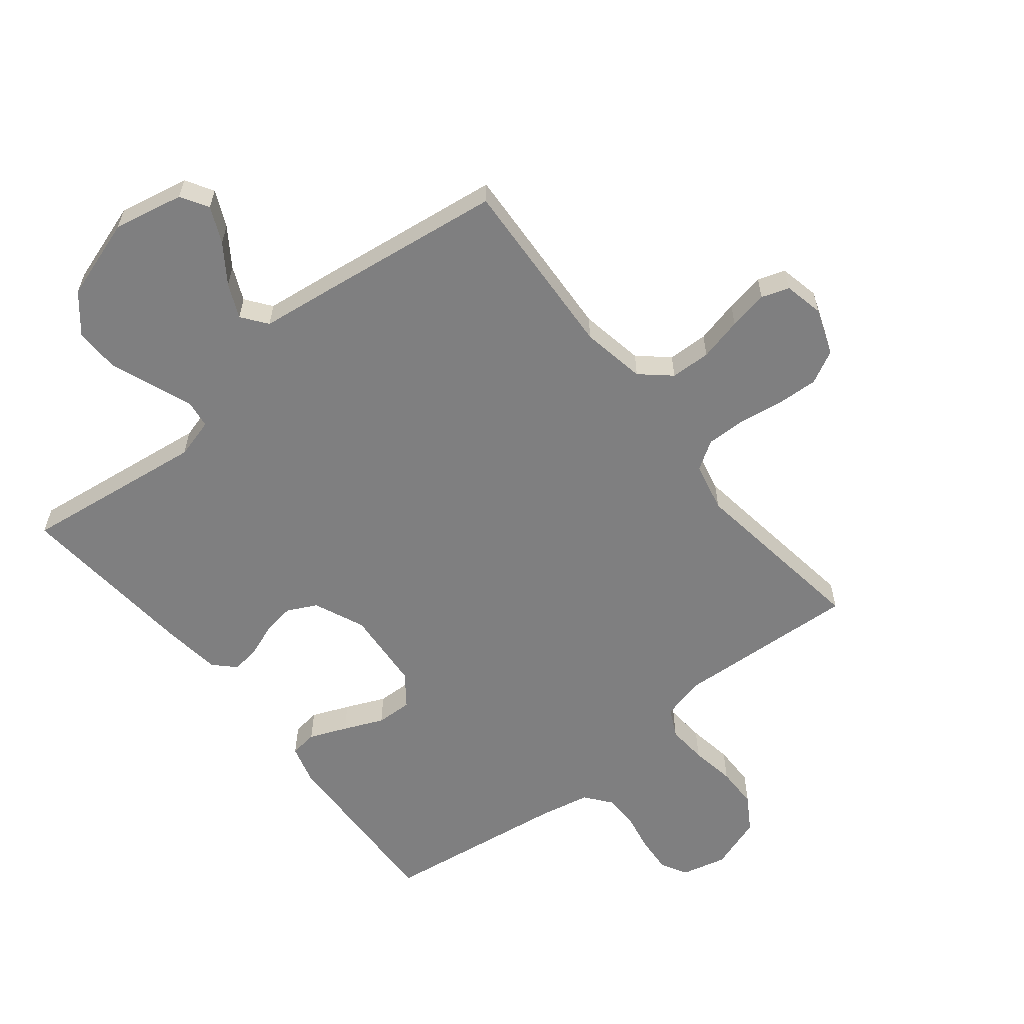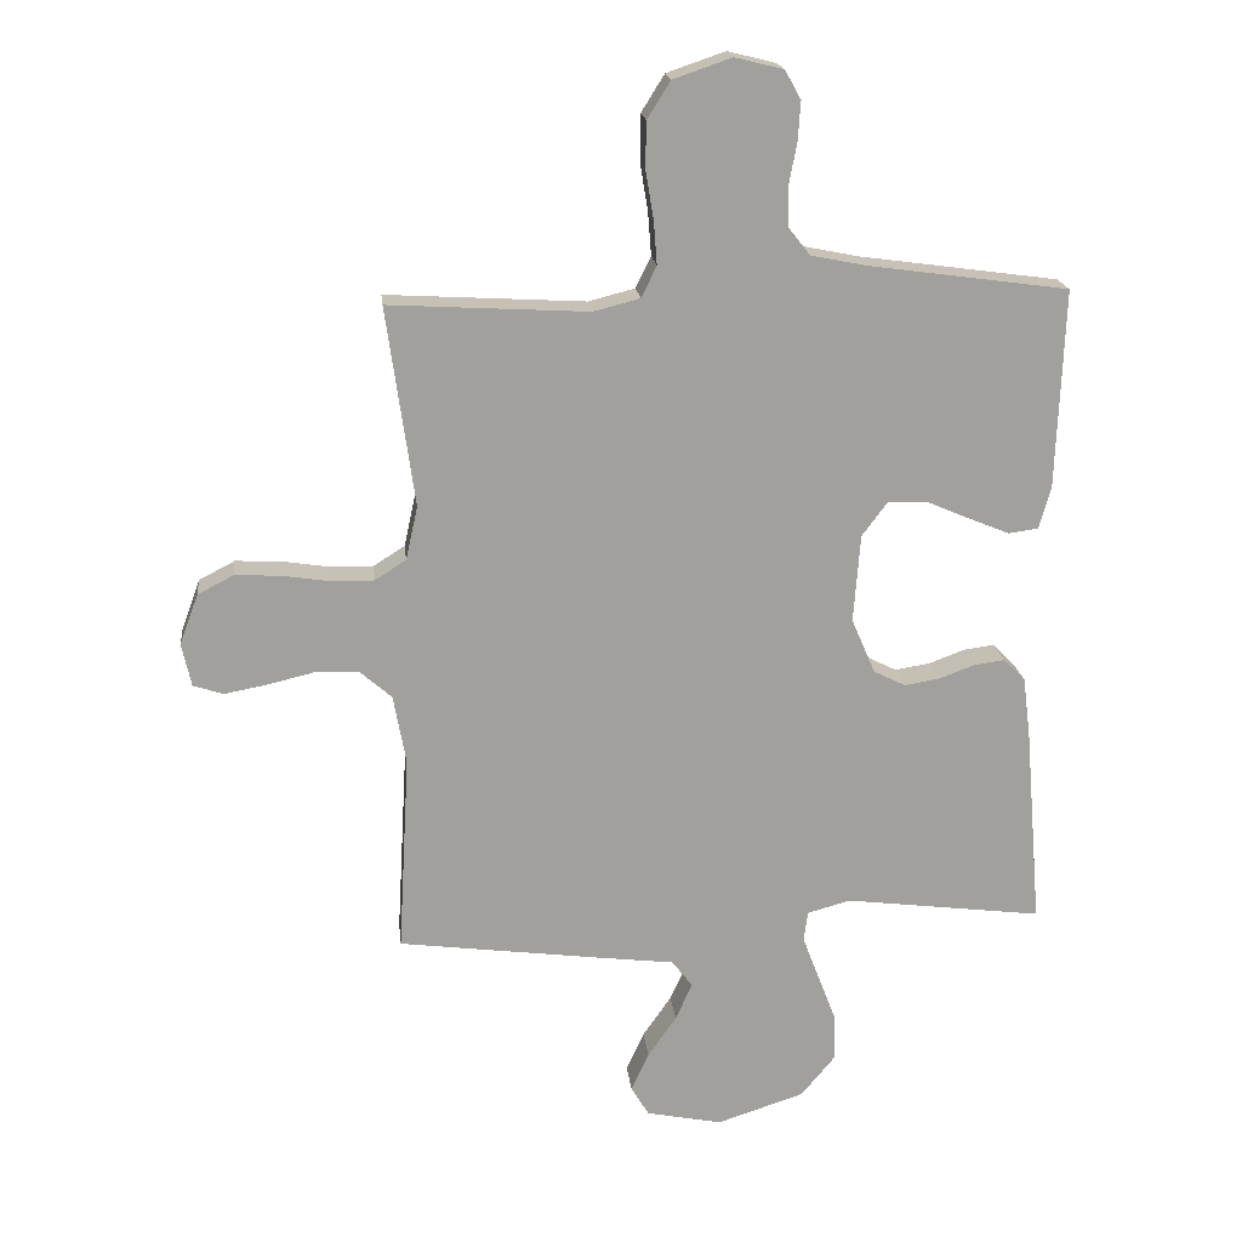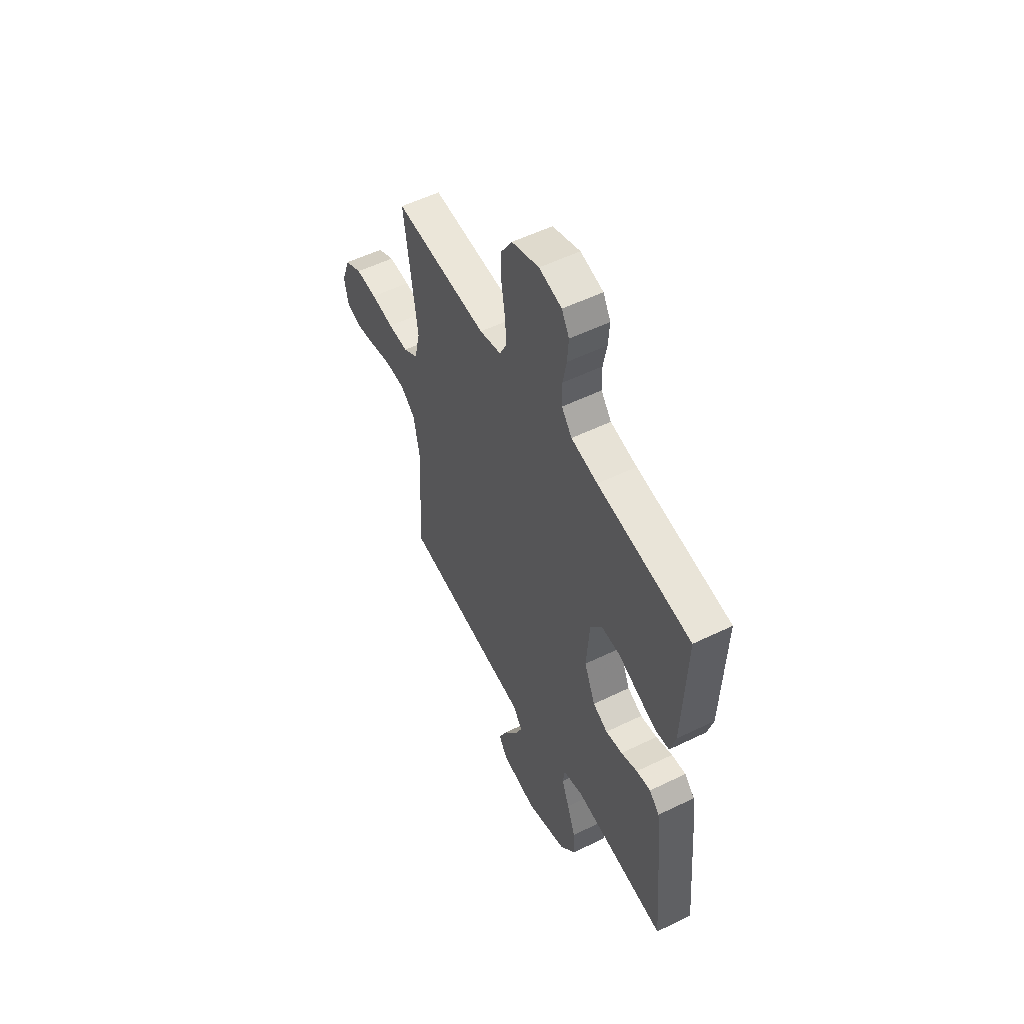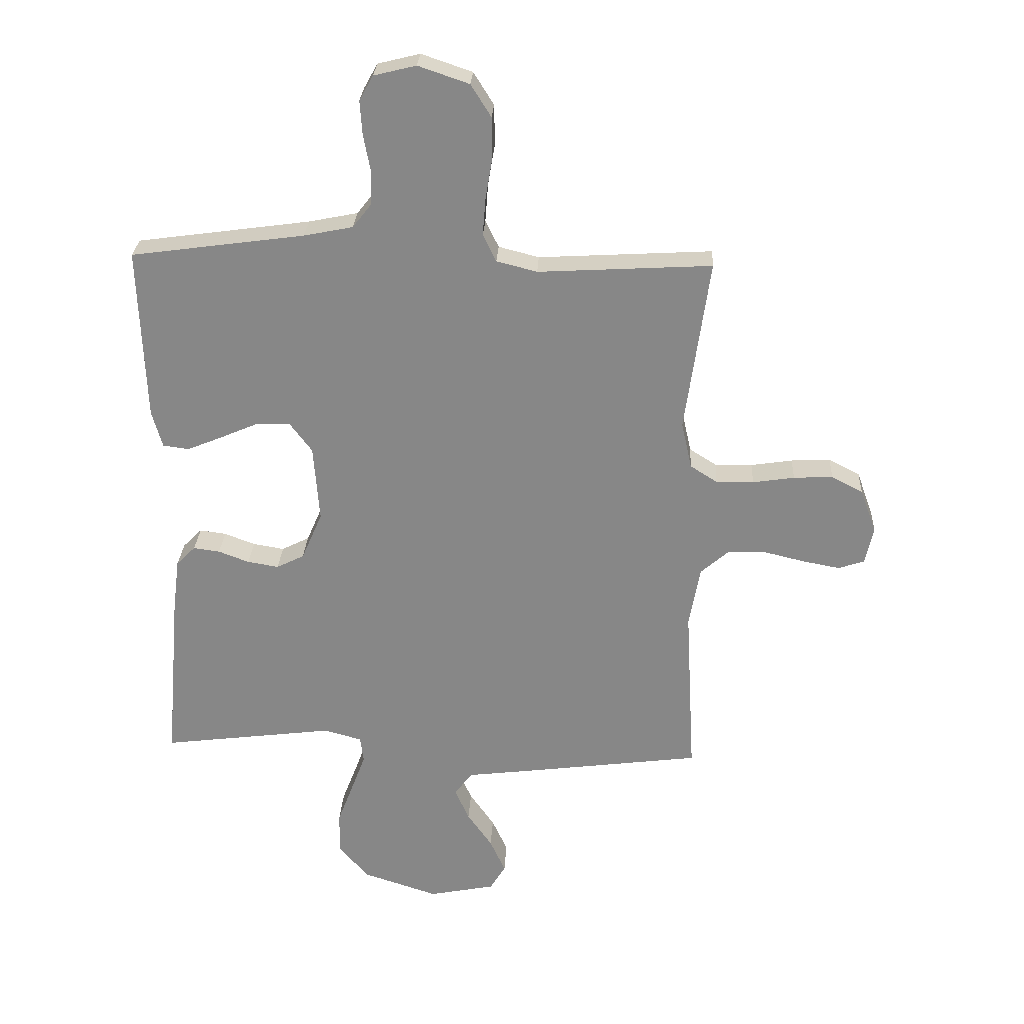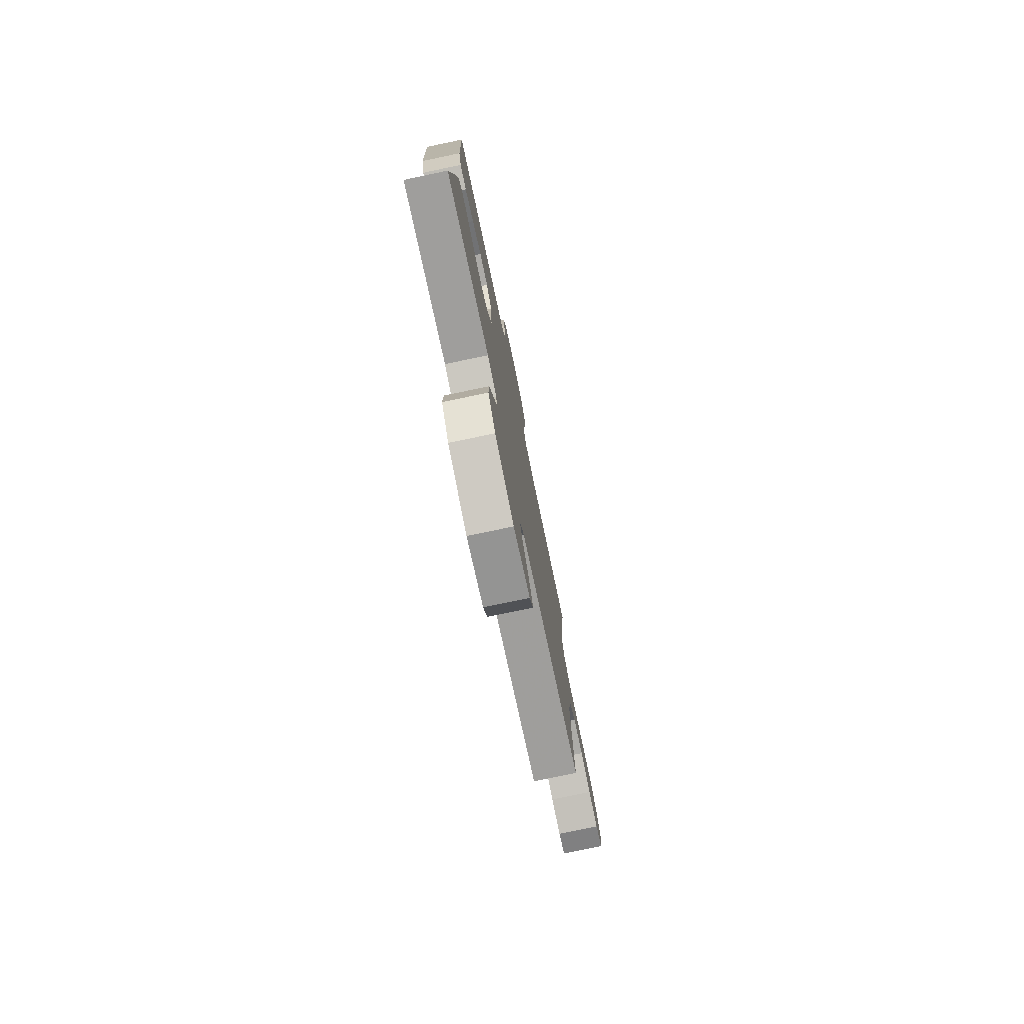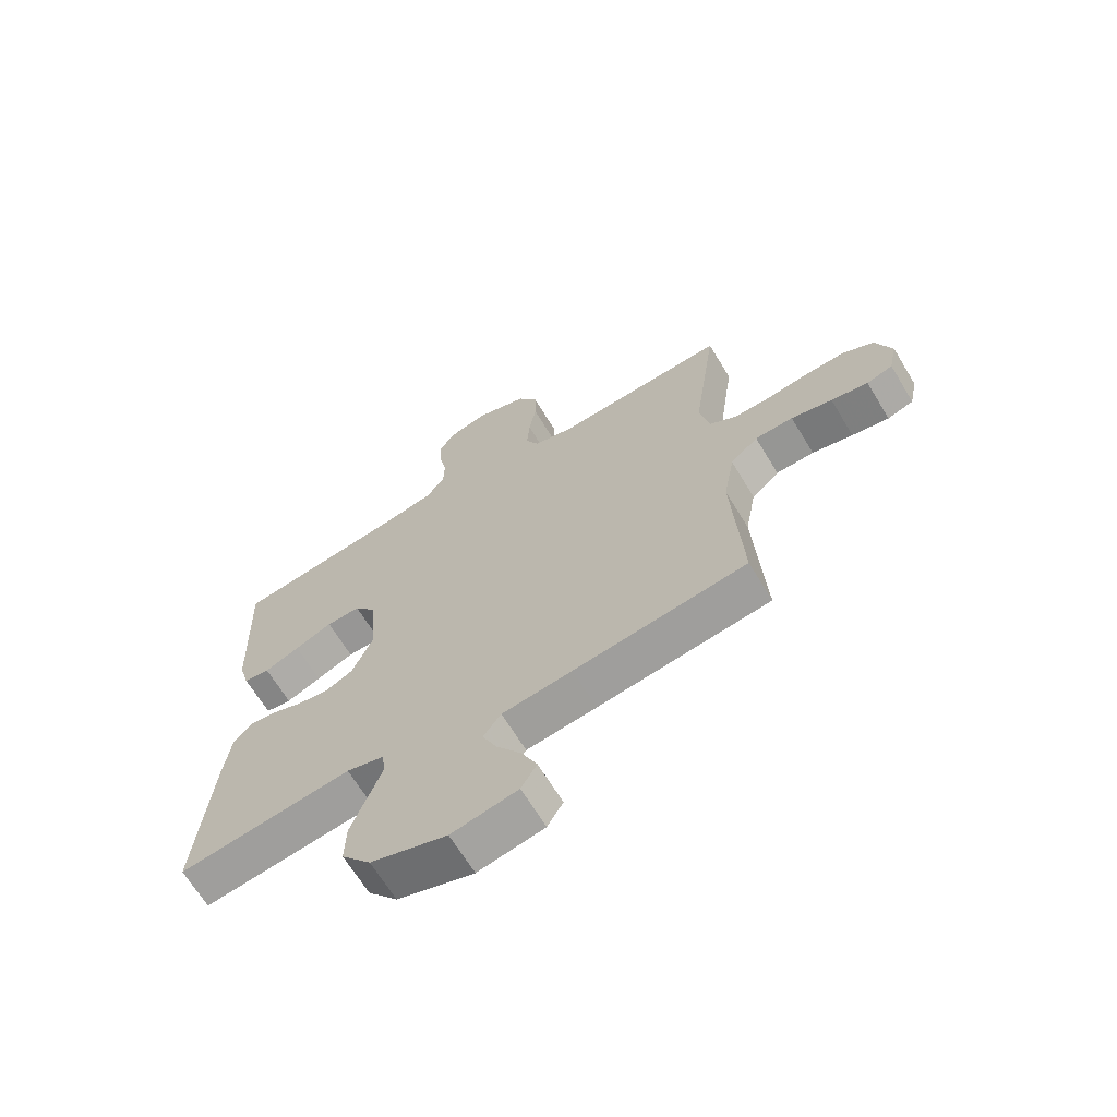
<metadata>
{"format":"obj","ext":"obj","renderer":"f3d","projection":"perspective","resolution":1024,"background":"white","views":[{"elev":-59.7,"azim":-141.4,"up":"+Y"},{"elev":18.8,"azim":-6.2,"up":"+Z"},{"elev":54.5,"azim":62.7,"up":"+Z"},{"elev":27.3,"azim":-177.0,"up":"+Z"},{"elev":-77.9,"azim":101.8,"up":"+Z"},{"elev":-66.7,"azim":-148.8,"up":"+Z"}]}
</metadata>
<code>
v 0.5 0.07 0.5
v 0.489 0.07 0.2
v 0.471 0.07 0.136
v 0.426 0.07 0.13
v 0.365 0.07 0.155
v 0.3 0.07 0.183
v 0.241 0.07 0.185
v 0.202 0.07 0.133
v 0.192 0.07 0
v 0.228 0.07 -0.083
v 0.276 0.07 -0.107
v 0.33 0.07 -0.098
v 0.383 0.07 -0.078
v 0.429 0.07 -0.072
v 0.462 0.07 -0.105
v 0.474 0.07 -0.2
v 0.5 0.07 -0.5
v 0.2 0.07 -0.462
v 0.135 0.07 -0.48
v 0.129 0.07 -0.525
v 0.153 0.07 -0.589
v 0.181 0.07 -0.662
v 0.183 0.07 -0.735
v 0.132 0.07 -0.797
v 0 0.07 -0.84
v -0.115 0.07 -0.817
v -0.142 0.07 -0.772
v -0.115 0.07 -0.713
v -0.072 0.07 -0.651
v -0.047 0.07 -0.595
v -0.078 0.07 -0.554
v -0.2 0.07 -0.539
v -0.5 0.07 -0.5
v -0.483 0.07 -0.2
v -0.502 0.07 -0.095
v -0.55 0.07 -0.053
v -0.616 0.07 -0.051
v -0.687 0.07 -0.068
v -0.751 0.07 -0.08
v -0.796 0.07 -0.065
v -0.81 0.07 0
v -0.782 0.07 0.076
v -0.728 0.07 0.104
v -0.66 0.07 0.101
v -0.588 0.07 0.09
v -0.523 0.07 0.089
v -0.476 0.07 0.119
v -0.458 0.07 0.2
v -0.5 0.07 0.5
v -0.2 0.07 0.483
v -0.13 0.07 0.501
v -0.107 0.07 0.548
v -0.112 0.07 0.613
v -0.124 0.07 0.686
v -0.123 0.07 0.755
v -0.088 0.07 0.811
v 0 0.07 0.841
v 0.073 0.07 0.823
v 0.097 0.07 0.78
v 0.093 0.07 0.721
v 0.081 0.07 0.658
v 0.082 0.07 0.6
v 0.115 0.07 0.558
v 0.2 0.07 0.541
v 0.5 0 0.5
v 0.489 0 0.2
v 0.471 0 0.136
v 0.426 0 0.13
v 0.365 0 0.155
v 0.3 0 0.183
v 0.241 0 0.185
v 0.202 0 0.133
v 0.192 0 0
v 0.228 0 -0.083
v 0.276 0 -0.107
v 0.33 0 -0.098
v 0.383 0 -0.078
v 0.429 0 -0.072
v 0.462 0 -0.105
v 0.474 0 -0.2
v 0.5 0 -0.5
v 0.2 0 -0.462
v 0.135 0 -0.48
v 0.129 0 -0.525
v 0.153 0 -0.589
v 0.181 0 -0.662
v 0.183 0 -0.735
v 0.132 0 -0.797
v 0 0 -0.84
v -0.115 0 -0.817
v -0.142 0 -0.772
v -0.115 0 -0.713
v -0.072 0 -0.651
v -0.047 0 -0.595
v -0.078 0 -0.554
v -0.2 0 -0.539
v -0.5 0 -0.5
v -0.483 0 -0.2
v -0.502 0 -0.095
v -0.55 0 -0.053
v -0.616 0 -0.051
v -0.687 0 -0.068
v -0.751 0 -0.08
v -0.796 0 -0.065
v -0.81 0 0
v -0.782 0 0.076
v -0.728 0 0.104
v -0.66 0 0.101
v -0.588 0 0.09
v -0.523 0 0.089
v -0.476 0 0.119
v -0.458 0 0.2
v -0.5 0 0.5
v -0.2 0 0.483
v -0.13 0 0.501
v -0.107 0 0.548
v -0.112 0 0.613
v -0.124 0 0.686
v -0.123 0 0.755
v -0.088 0 0.811
v 0 0 0.841
v 0.073 0 0.823
v 0.097 0 0.78
v 0.093 0 0.721
v 0.081 0 0.658
v 0.082 0 0.6
v 0.115 0 0.558
v 0.2 0 0.541
f 59 60 61
f 58 59 61
f 57 58 61
f 56 57 61
f 55 56 61
f 54 55 61
f 53 54 61
f 52 53 61 62
f 51 52 62 63
f 48 49 50
f 51 63 64
f 50 51 64
f 48 50 64
f 47 48 64
f 43 44 45
f 42 43 45
f 41 42 45
f 40 41 45
f 39 40 45
f 38 39 45
f 37 38 45
f 36 37 45 46
f 47 64 1
f 46 47 1
f 36 46 1
f 35 36 1
f 31 32 33 34
f 27 28 29
f 26 27 29
f 25 26 29
f 24 25 29
f 23 24 29
f 22 23 29
f 21 22 29
f 20 21 29 30
f 19 20 30 31
f 16 17 18
f 15 16 18
f 14 15 18
f 13 14 18
f 12 13 18
f 11 12 18 19
f 31 34 35
f 19 31 35
f 11 19 35
f 10 11 35
f 4 5 6
f 3 4 6
f 2 3 6
f 1 2 6
f 1 6 7
f 35 1 7
f 9 10 35
f 8 9 35
f 7 8 35
f 125 124 123
f 125 123 122
f 125 122 121
f 125 121 120
f 125 120 119
f 125 119 118
f 125 118 117
f 126 125 117 116
f 127 126 116 115
f 114 113 112
f 128 127 115
f 128 115 114
f 128 114 112
f 128 112 111
f 109 108 107
f 109 107 106
f 109 106 105
f 109 105 104
f 109 104 103
f 109 103 102
f 109 102 101
f 110 109 101 100
f 65 128 111
f 65 111 110
f 65 110 100
f 65 100 99
f 98 97 96 95
f 93 92 91
f 93 91 90
f 93 90 89
f 93 89 88
f 93 88 87
f 93 87 86
f 93 86 85
f 94 93 85 84
f 95 94 84 83
f 82 81 80
f 82 80 79
f 82 79 78
f 82 78 77
f 82 77 76
f 83 82 76 75
f 99 98 95
f 99 95 83
f 99 83 75
f 99 75 74
f 70 69 68
f 70 68 67
f 70 67 66
f 70 66 65
f 71 70 65
f 71 65 99
f 99 74 73
f 99 73 72
f 99 72 71
f 1 65 66 2
f 2 66 67 3
f 3 67 68 4
f 4 68 69 5
f 5 69 70 6
f 6 70 71 7
f 7 71 72 8
f 8 72 73 9
f 9 73 74 10
f 10 74 75 11
f 11 75 76 12
f 12 76 77 13
f 13 77 78 14
f 14 78 79 15
f 15 79 80 16
f 16 80 81 17
f 17 81 82 18
f 18 82 83 19
f 19 83 84 20
f 20 84 85 21
f 21 85 86 22
f 22 86 87 23
f 23 87 88 24
f 24 88 89 25
f 25 89 90 26
f 26 90 91 27
f 27 91 92 28
f 28 92 93 29
f 29 93 94 30
f 30 94 95 31
f 31 95 96 32
f 32 96 97 33
f 33 97 98 34
f 34 98 99 35
f 35 99 100 36
f 36 100 101 37
f 37 101 102 38
f 38 102 103 39
f 39 103 104 40
f 40 104 105 41
f 41 105 106 42
f 42 106 107 43
f 43 107 108 44
f 44 108 109 45
f 45 109 110 46
f 46 110 111 47
f 47 111 112 48
f 48 112 113 49
f 49 113 114 50
f 50 114 115 51
f 51 115 116 52
f 52 116 117 53
f 53 117 118 54
f 54 118 119 55
f 55 119 120 56
f 56 120 121 57
f 57 121 122 58
f 58 122 123 59
f 59 123 124 60
f 60 124 125 61
f 61 125 126 62
f 62 126 127 63
f 63 127 128 64
f 64 128 65 1

</code>
